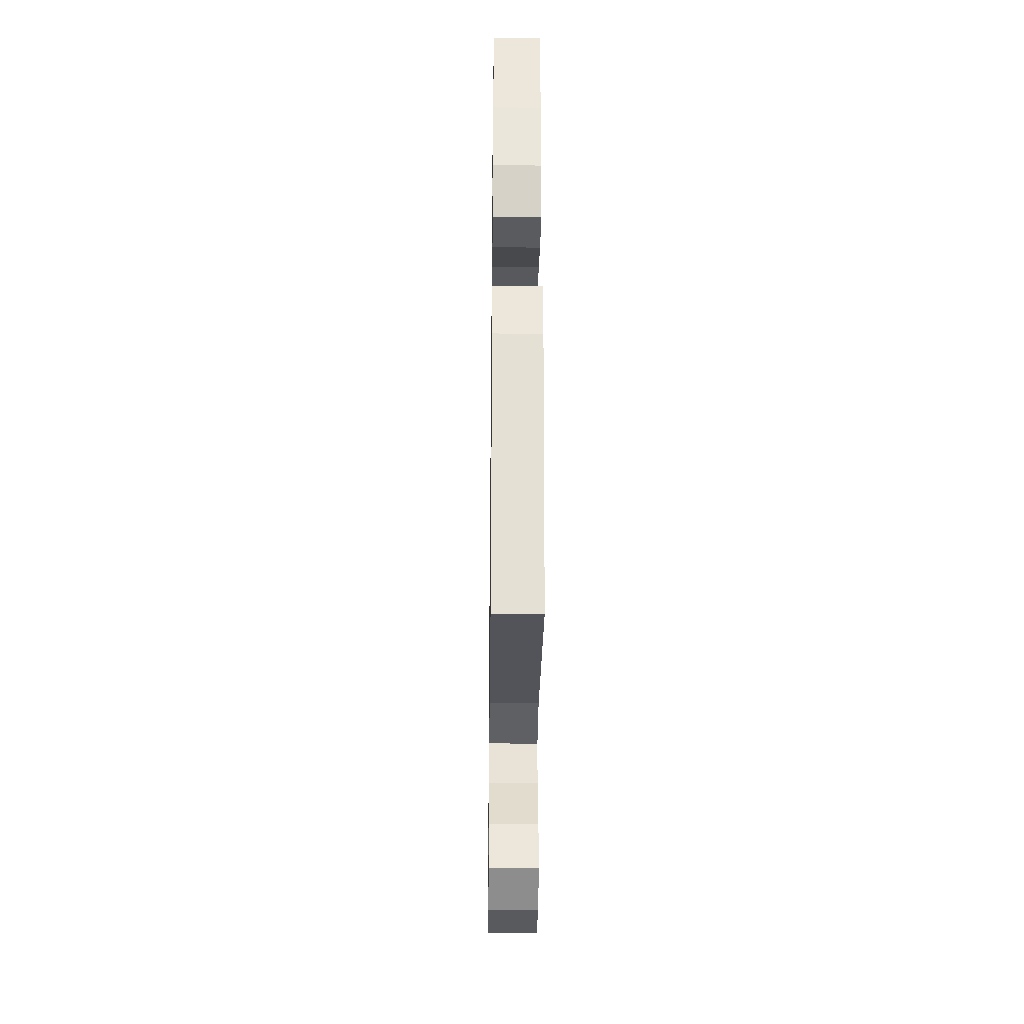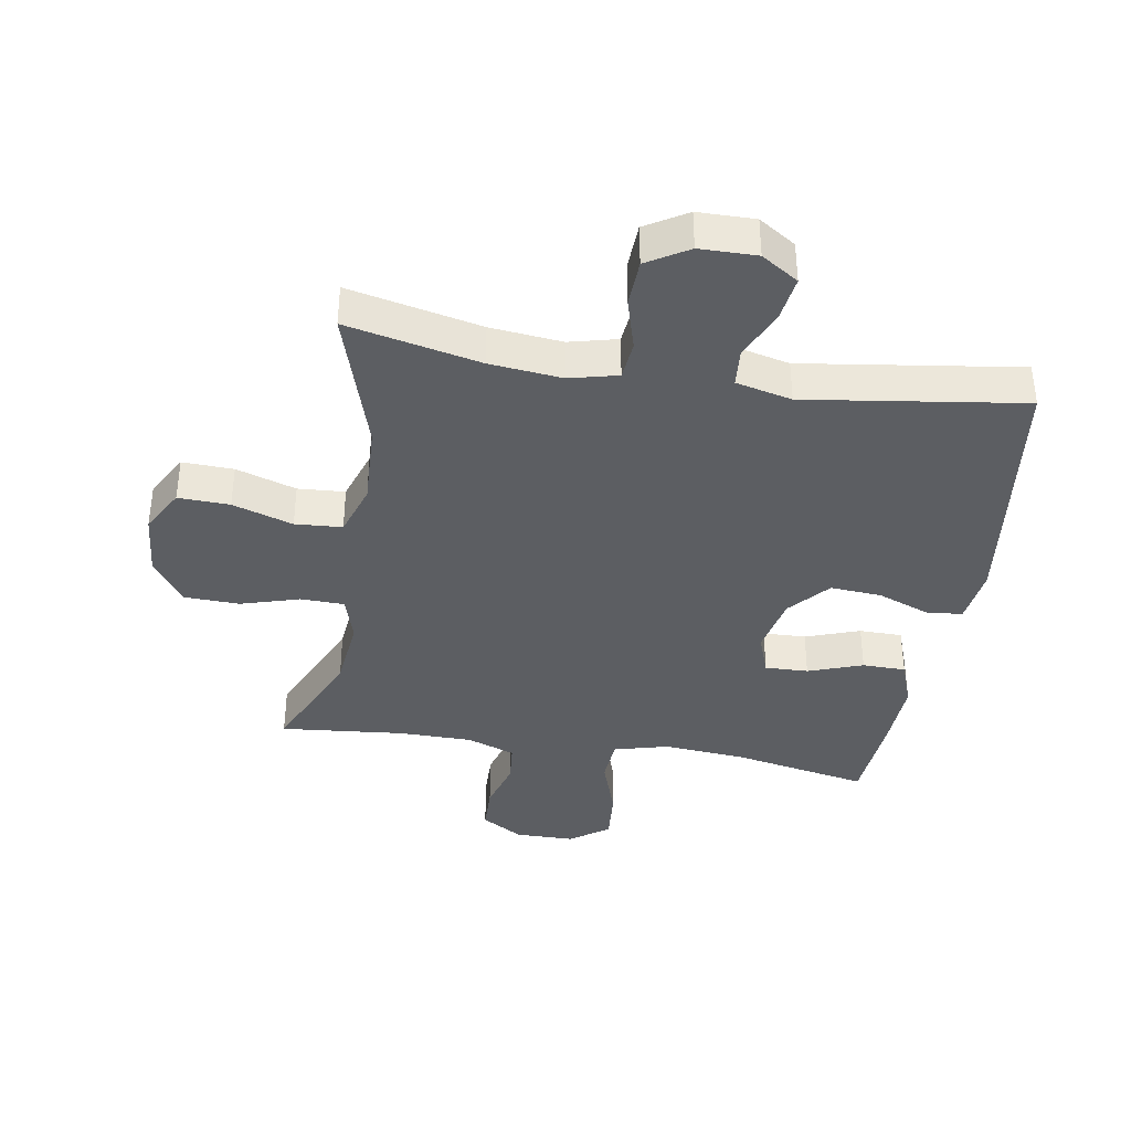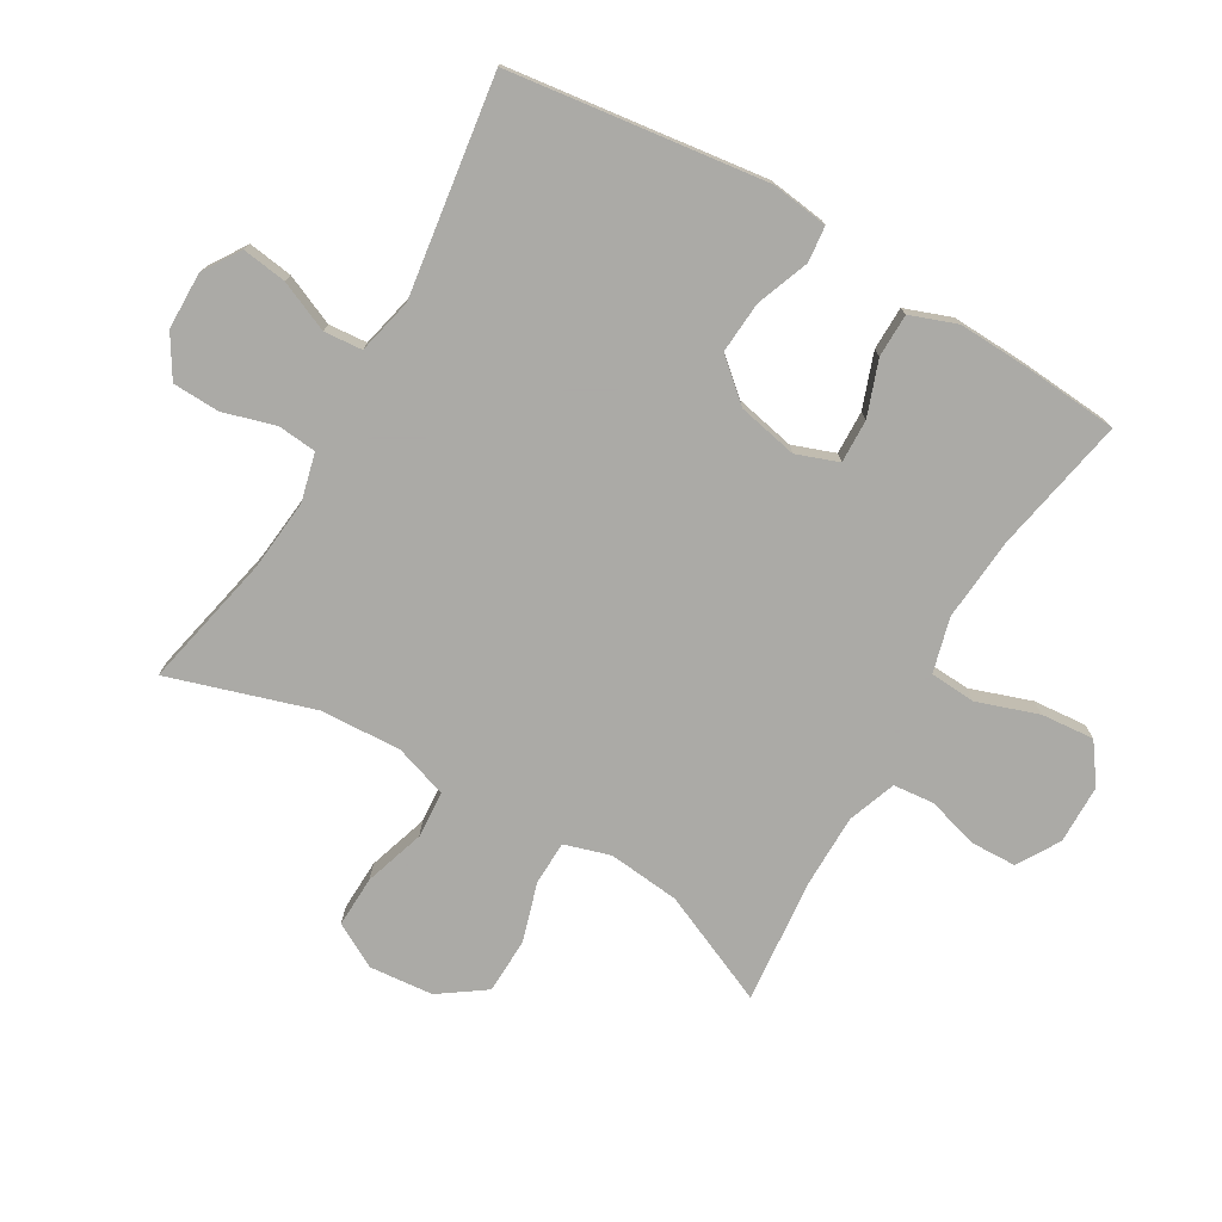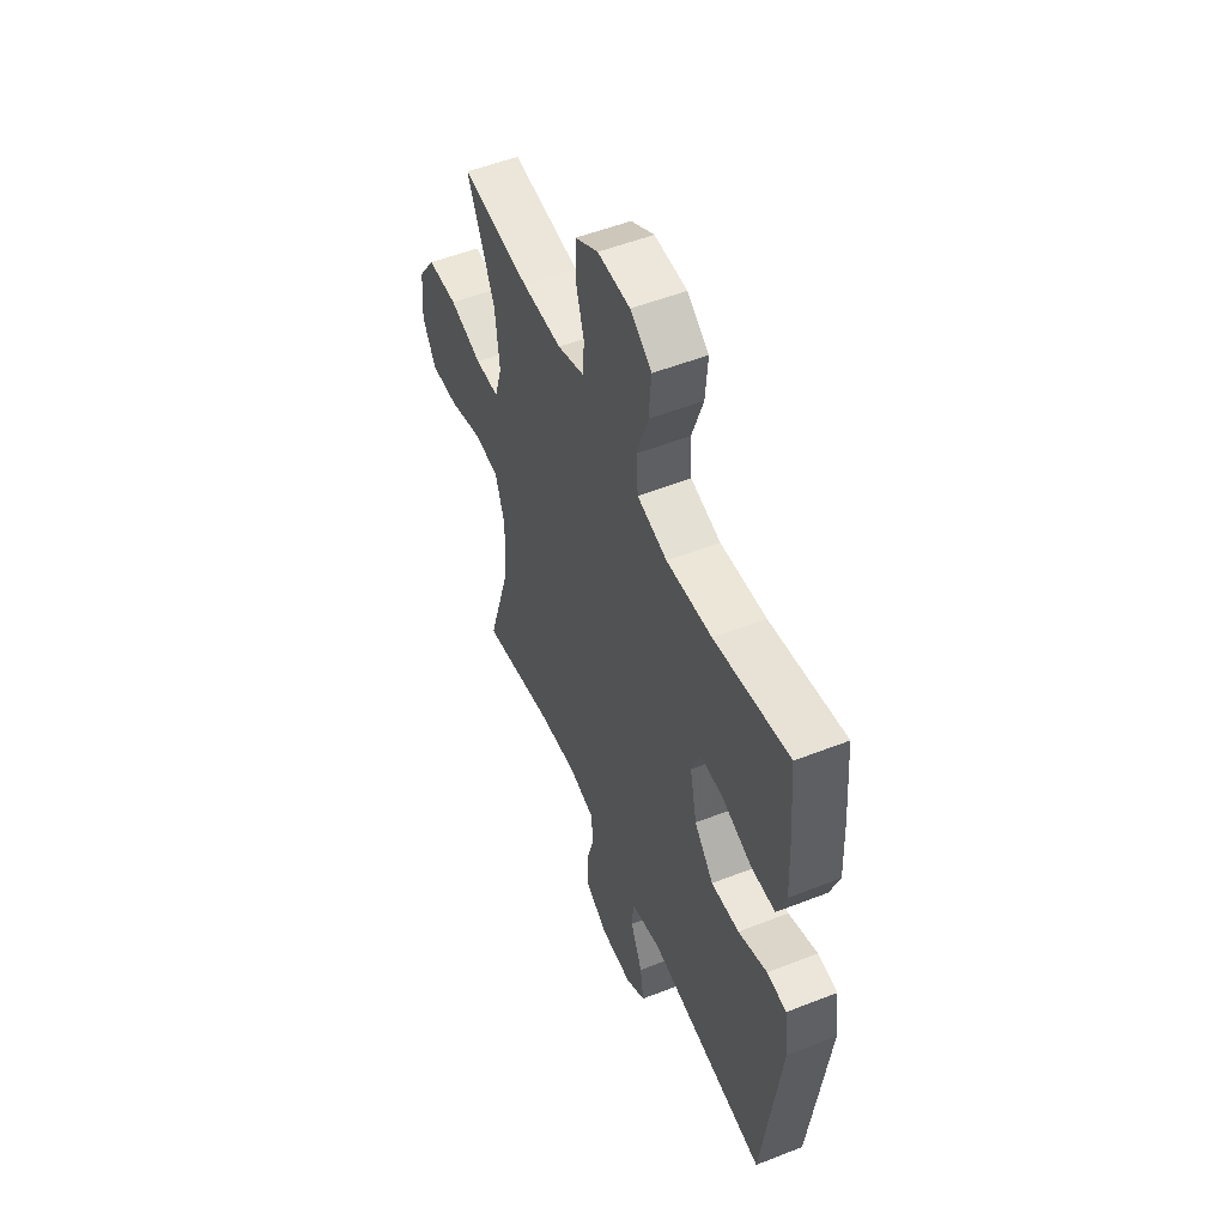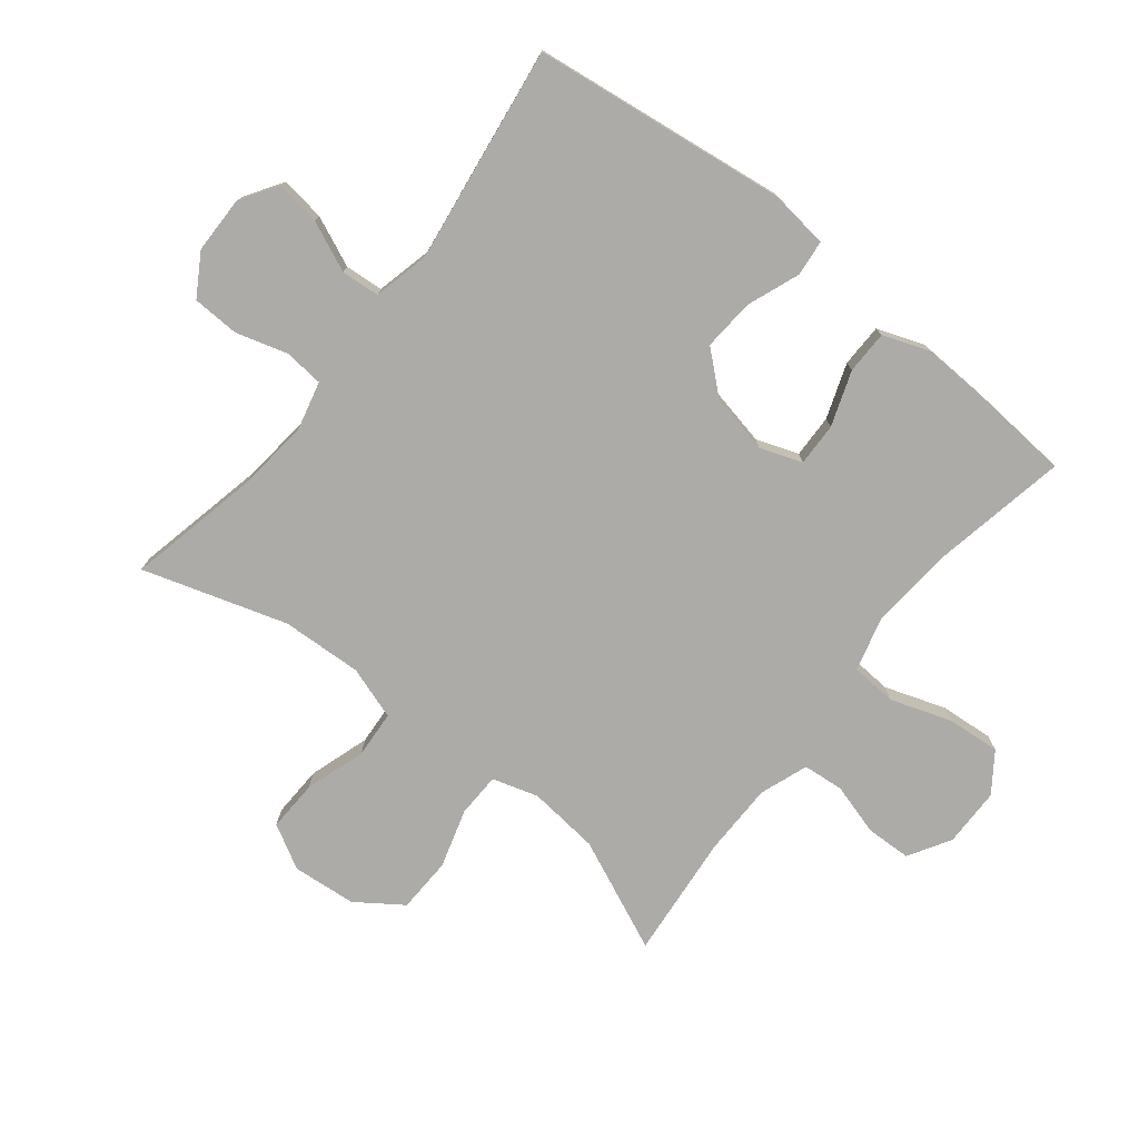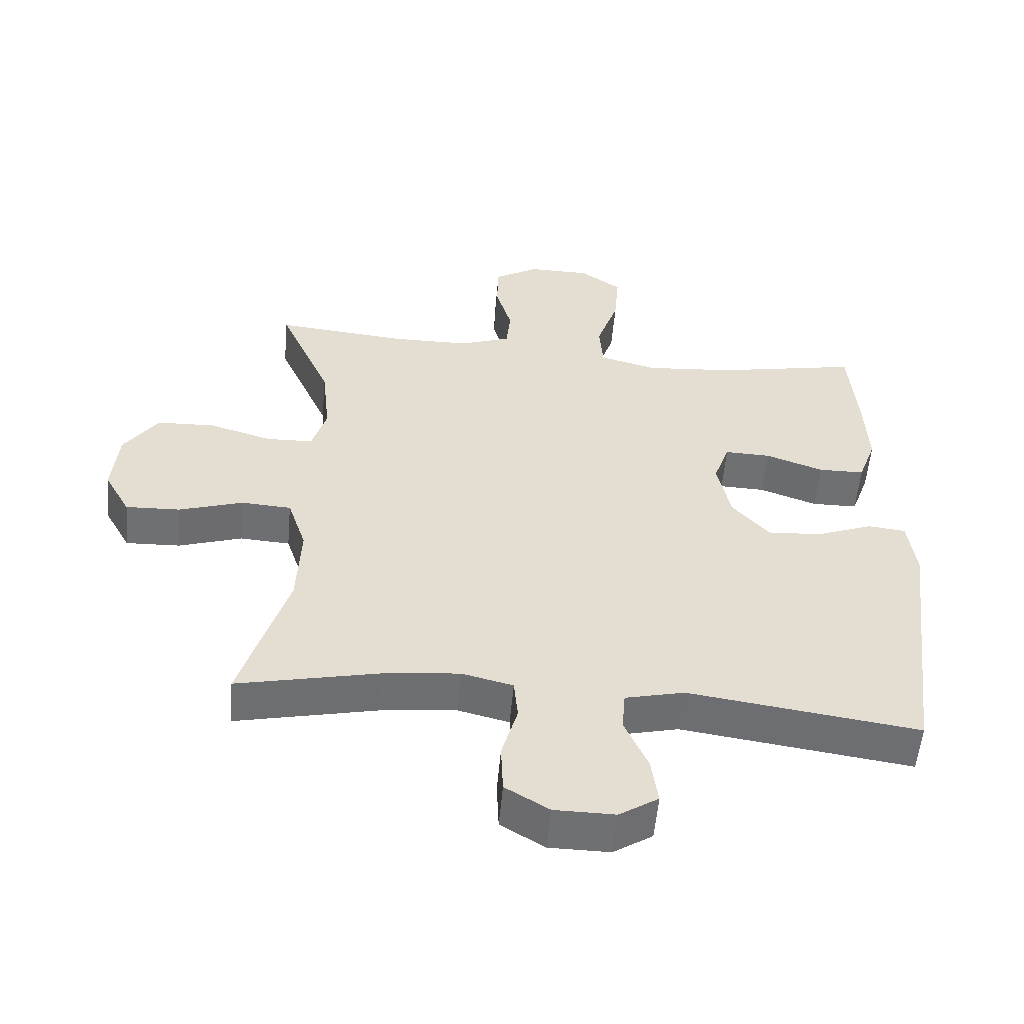
<metadata>
{"format":"obj","ext":"obj","renderer":"f3d","projection":"perspective","resolution":1024,"background":"white","views":[{"elev":-31.8,"azim":-90.7,"up":"+Z"},{"elev":-38.1,"azim":170.6,"up":"+Y"},{"elev":-75.7,"azim":-120.1,"up":"+Y"},{"elev":53.0,"azim":-112.8,"up":"+Z"},{"elev":-76.4,"azim":-128.4,"up":"+Y"},{"elev":-54.8,"azim":175.0,"up":"+Z"}]}
</metadata>
<code>
v 0.5 0.07 0.5
v 0.421 0.07 0.322
v 0.409 0.07 0.208
v 0.431 0.07 0.135
v 0.501 0.07 0.133
v 0.595 0.07 0.161
v 0.683 0.07 0.158
v 0.734 0.07 0.085
v 0.743 0.07 -0.017
v 0.704 0.07 -0.087
v 0.622 0.07 -0.084
v 0.526 0.07 -0.053
v 0.451 0.07 -0.058
v 0.423 0.07 -0.142
v 0.429 0.07 -0.271
v 0.5 0.07 -0.5
v 0.288 0.07 -0.454
v 0.173 0.07 -0.442
v 0.096 0.07 -0.461
v 0.09 0.07 -0.523
v 0.114 0.07 -0.606
v 0.111 0.07 -0.681
v 0.045 0.07 -0.721
v -0.046 0.07 -0.722
v -0.105 0.07 -0.684
v -0.095 0.07 -0.613
v -0.06 0.07 -0.533
v -0.065 0.07 -0.472
v -0.154 0.07 -0.451
v -0.5 0.07 -0.5
v -0.552 0.07 -0.091
v -0.54 0.07 0
v -0.483 0.07 0.006
v -0.399 0.07 -0.026
v -0.317 0.07 -0.032
v -0.261 0.07 0.032
v -0.241 0.07 0.127
v -0.265 0.07 0.194
v -0.334 0.07 0.192
v -0.421 0.07 0.161
v -0.49 0.07 0.162
v -0.517 0.07 0.236
v -0.512 0.07 0.351
v -0.5 0.07 0.5
v -0.283 0.07 0.458
v -0.151 0.07 0.447
v -0.064 0.07 0.47
v -0.059 0.07 0.543
v -0.092 0.07 0.64
v -0.099 0.07 0.725
v -0.037 0.07 0.769
v 0.057 0.07 0.77
v 0.124 0.07 0.73
v 0.126 0.07 0.657
v 0.102 0.07 0.575
v 0.108 0.07 0.51
v 0.185 0.07 0.482
v 0.302 0.07 0.481
v 0.5 0 0.5
v 0.421 0 0.322
v 0.409 0 0.208
v 0.431 0 0.135
v 0.501 0 0.133
v 0.595 0 0.161
v 0.683 0 0.158
v 0.734 0 0.085
v 0.743 0 -0.017
v 0.704 0 -0.087
v 0.622 0 -0.084
v 0.526 0 -0.053
v 0.451 0 -0.058
v 0.423 0 -0.142
v 0.429 0 -0.271
v 0.5 0 -0.5
v 0.288 0 -0.454
v 0.173 0 -0.442
v 0.096 0 -0.461
v 0.09 0 -0.523
v 0.114 0 -0.606
v 0.111 0 -0.681
v 0.045 0 -0.721
v -0.046 0 -0.722
v -0.105 0 -0.684
v -0.095 0 -0.613
v -0.06 0 -0.533
v -0.065 0 -0.472
v -0.154 0 -0.451
v -0.5 0 -0.5
v -0.552 0 -0.091
v -0.54 0 0
v -0.483 0 0.006
v -0.399 0 -0.026
v -0.317 0 -0.032
v -0.261 0 0.032
v -0.241 0 0.127
v -0.265 0 0.194
v -0.334 0 0.192
v -0.421 0 0.161
v -0.49 0 0.162
v -0.517 0 0.236
v -0.512 0 0.351
v -0.5 0 0.5
v -0.283 0 0.458
v -0.151 0 0.447
v -0.064 0 0.47
v -0.059 0 0.543
v -0.092 0 0.64
v -0.099 0 0.725
v -0.037 0 0.769
v 0.057 0 0.77
v 0.124 0 0.73
v 0.126 0 0.657
v 0.102 0 0.575
v 0.108 0 0.51
v 0.185 0 0.482
v 0.302 0 0.481
f 52 53 54 55
f 52 55 56
f 51 52 56
f 48 49 50 51
f 47 48 51 56
f 46 47 56 57
f 42 43 44 45
f 42 45 46
f 39 40 41 42
f 38 39 42 46
f 37 38 46 57
f 31 32 33 34
f 29 30 31 34
f 28 29 34 35
f 24 25 26 27
f 22 23 24 27
f 20 21 22 27
f 19 20 27 28
f 18 19 28 35
f 15 16 17
f 14 15 17 18
f 13 14 18 35
f 9 10 11 12
f 5 6 7 8
f 4 5 8 9
f 58 1 2
f 58 2 3
f 36 37 57 58
f 36 58 3 4
f 12 13 35 36
f 4 9 12 36
f 113 112 111 110
f 114 113 110
f 114 110 109
f 109 108 107 106
f 114 109 106 105
f 115 114 105 104
f 103 102 101 100
f 104 103 100
f 100 99 98 97
f 104 100 97 96
f 115 104 96 95
f 92 91 90 89
f 92 89 88 87
f 93 92 87 86
f 85 84 83 82
f 85 82 81 80
f 85 80 79 78
f 86 85 78 77
f 93 86 77 76
f 75 74 73
f 76 75 73 72
f 93 76 72 71
f 70 69 68 67
f 66 65 64 63
f 67 66 63 62
f 60 59 116
f 61 60 116
f 116 115 95 94
f 62 61 116 94
f 94 93 71 70
f 94 70 67 62
f 1 59 60 2
f 2 60 61 3
f 3 61 62 4
f 4 62 63 5
f 5 63 64 6
f 6 64 65 7
f 7 65 66 8
f 8 66 67 9
f 9 67 68 10
f 10 68 69 11
f 11 69 70 12
f 12 70 71 13
f 13 71 72 14
f 14 72 73 15
f 15 73 74 16
f 16 74 75 17
f 17 75 76 18
f 18 76 77 19
f 19 77 78 20
f 20 78 79 21
f 21 79 80 22
f 22 80 81 23
f 23 81 82 24
f 24 82 83 25
f 25 83 84 26
f 26 84 85 27
f 27 85 86 28
f 28 86 87 29
f 29 87 88 30
f 30 88 89 31
f 31 89 90 32
f 32 90 91 33
f 33 91 92 34
f 34 92 93 35
f 35 93 94 36
f 36 94 95 37
f 37 95 96 38
f 38 96 97 39
f 39 97 98 40
f 40 98 99 41
f 41 99 100 42
f 42 100 101 43
f 43 101 102 44
f 44 102 103 45
f 45 103 104 46
f 46 104 105 47
f 47 105 106 48
f 48 106 107 49
f 49 107 108 50
f 50 108 109 51
f 51 109 110 52
f 52 110 111 53
f 53 111 112 54
f 54 112 113 55
f 55 113 114 56
f 56 114 115 57
f 57 115 116 58
f 58 116 59 1

</code>
